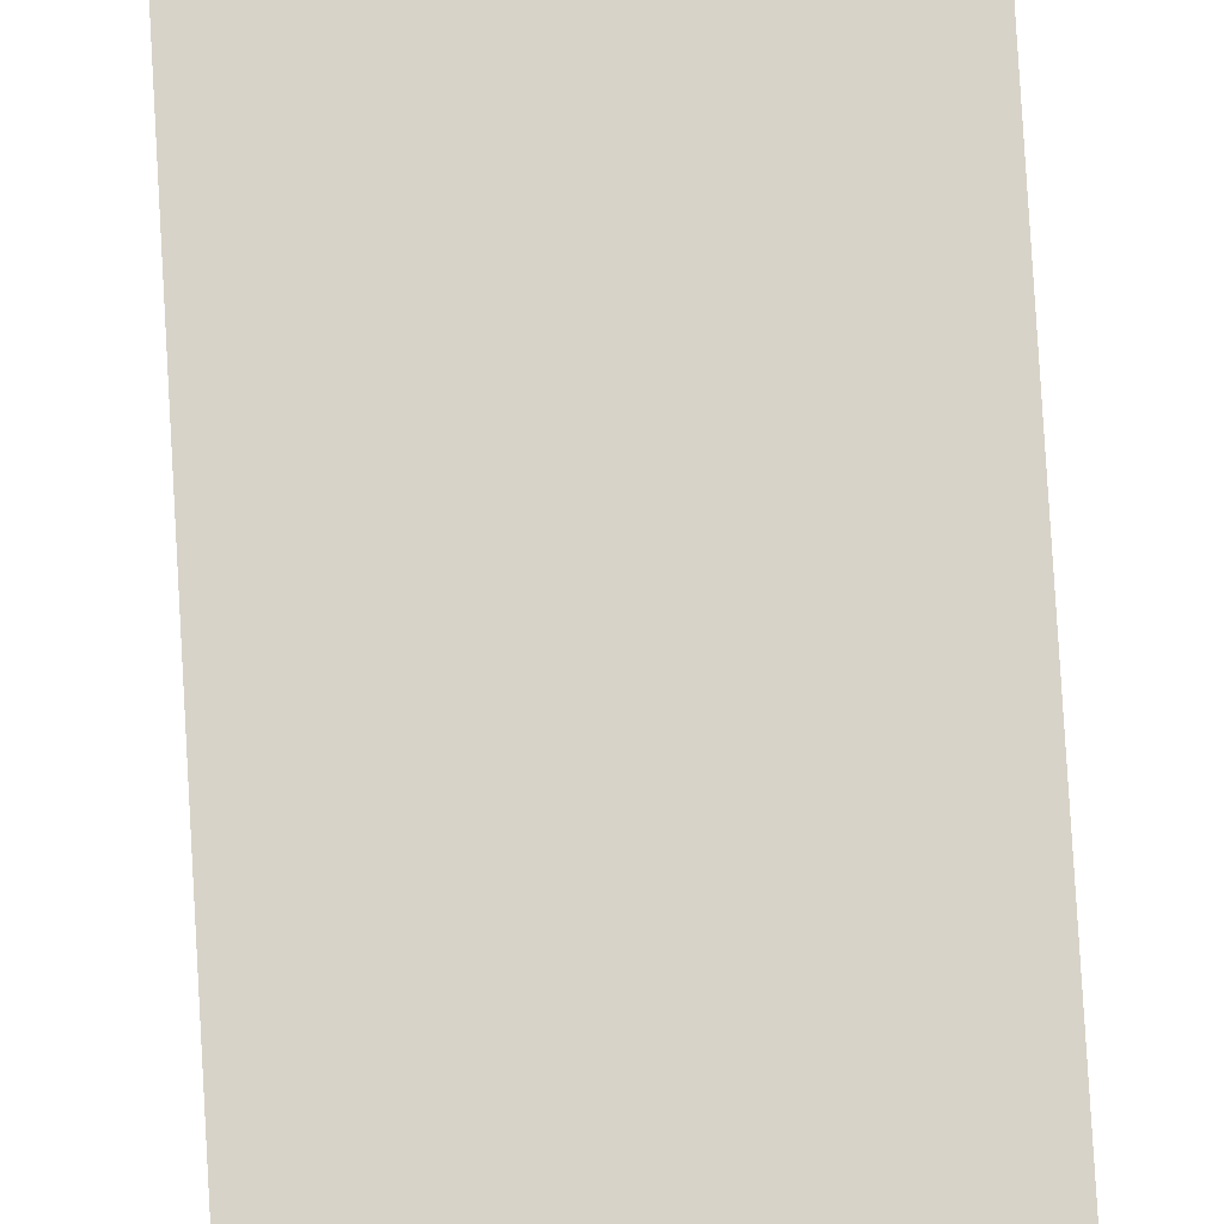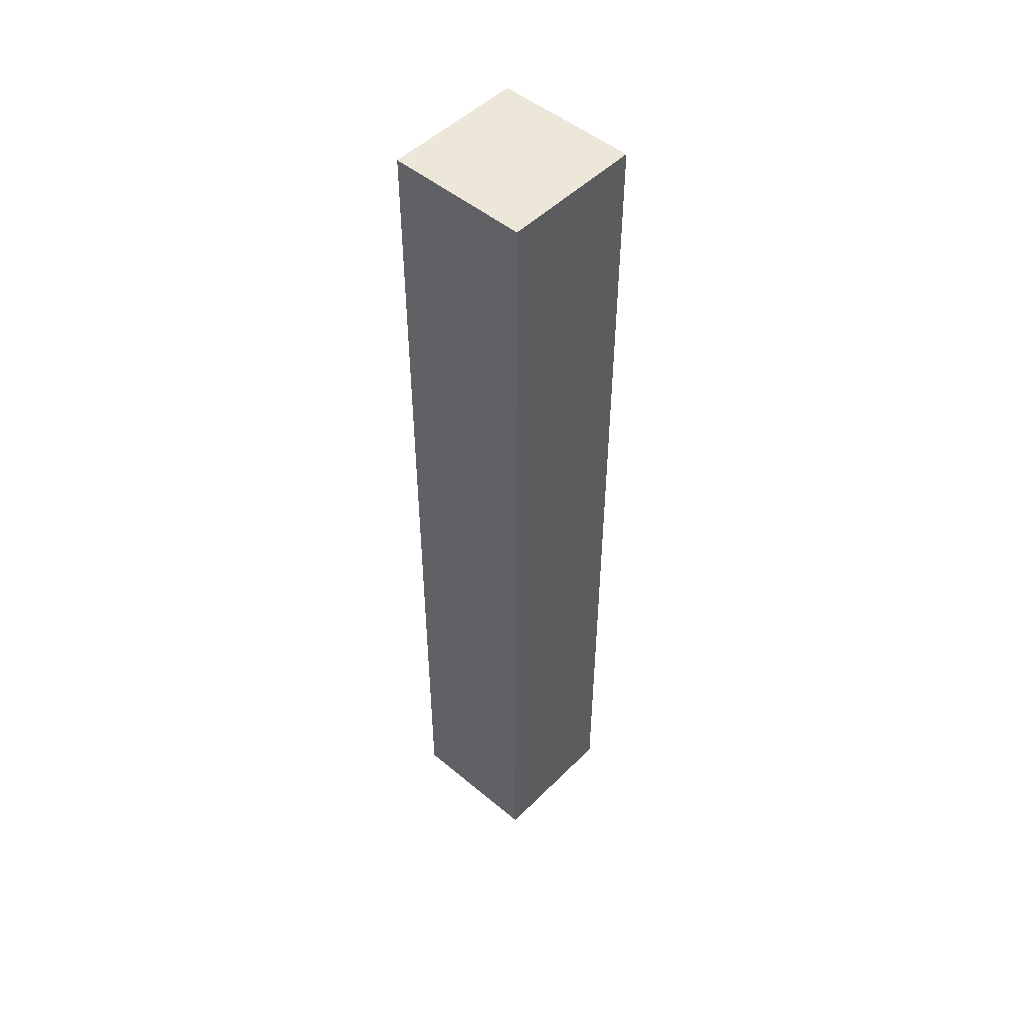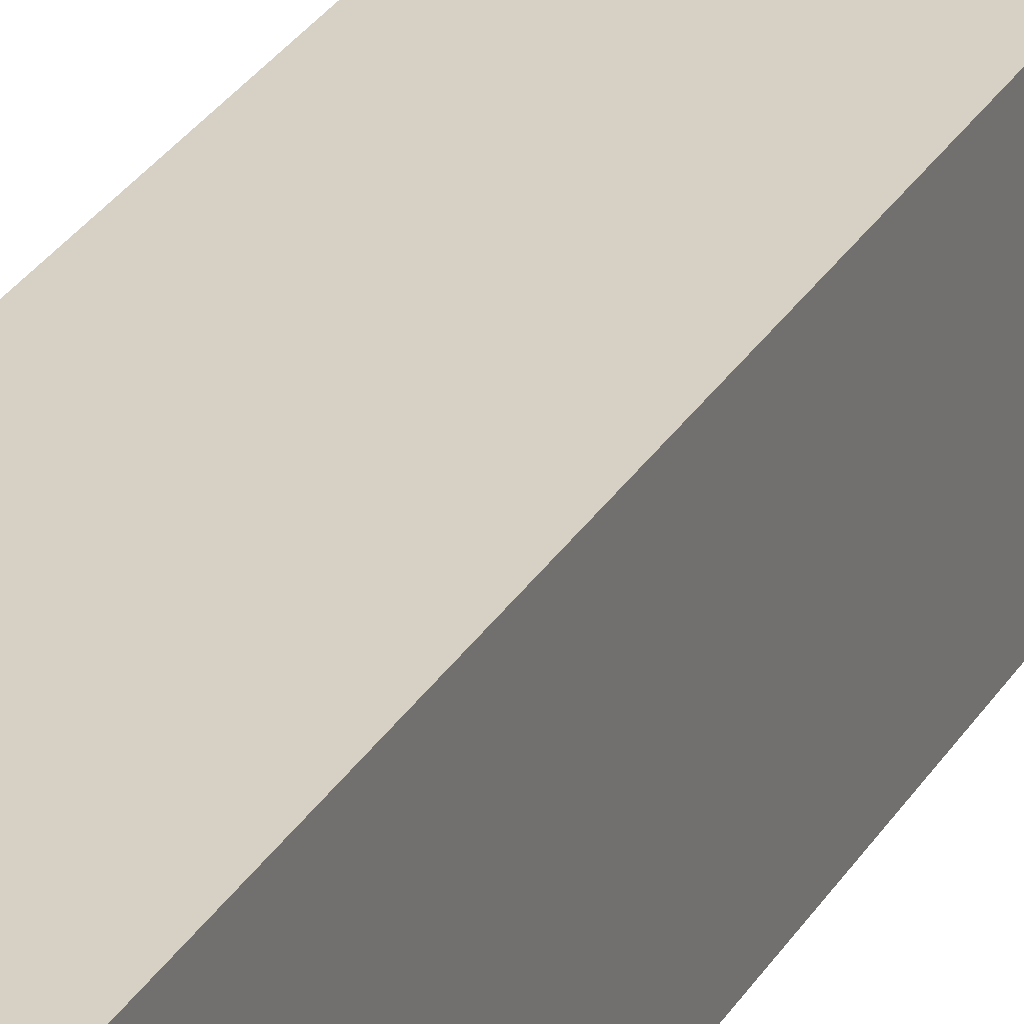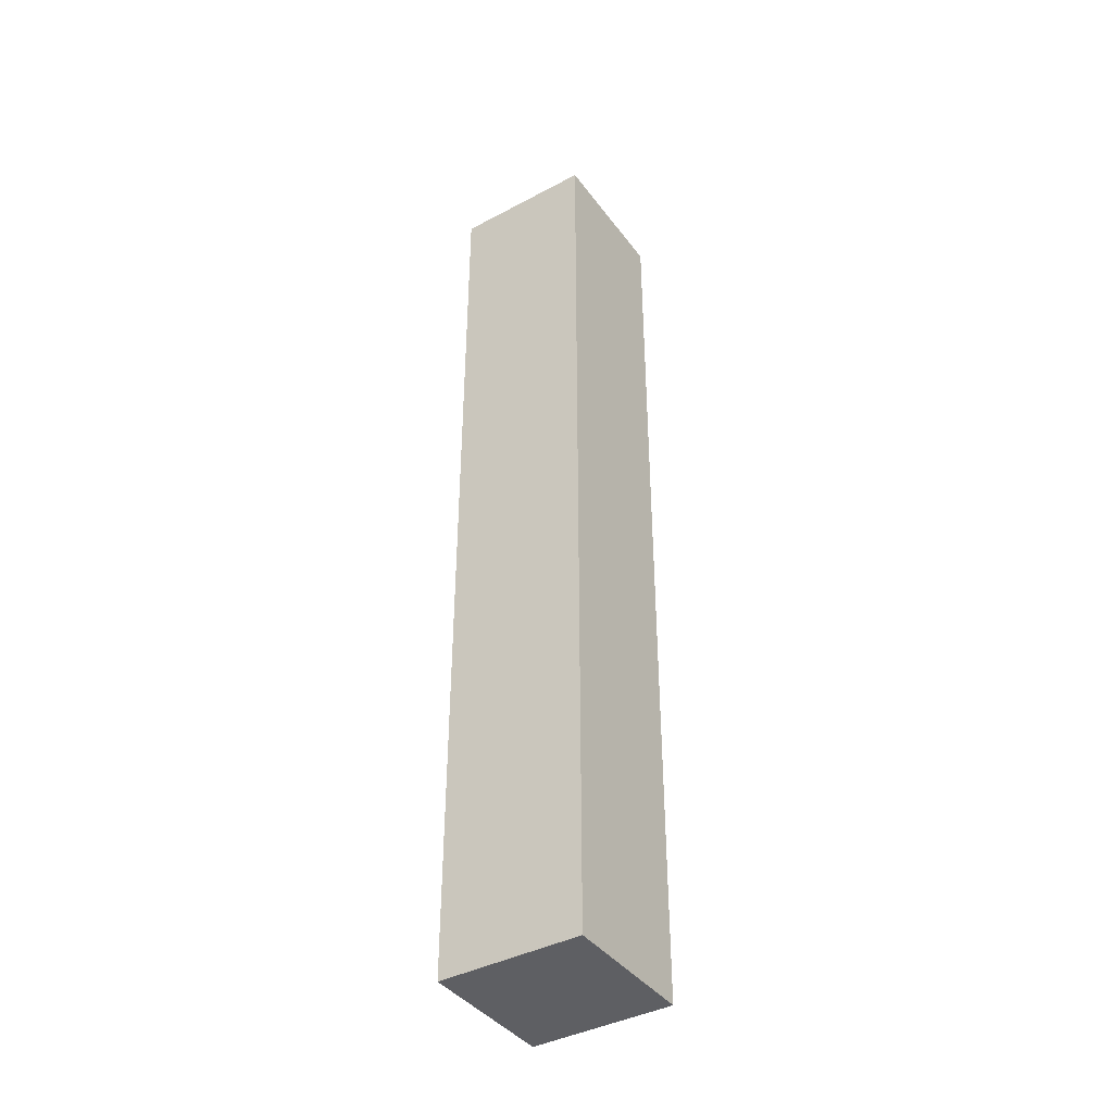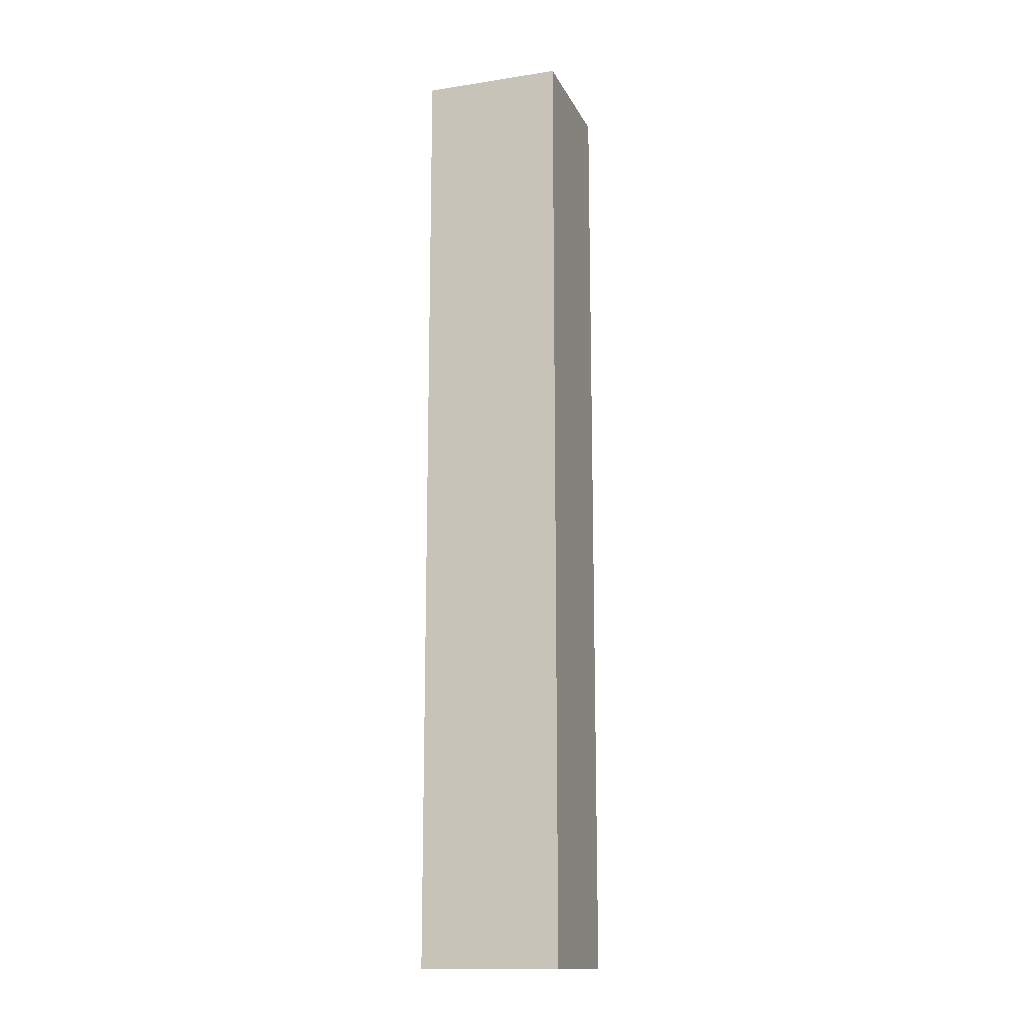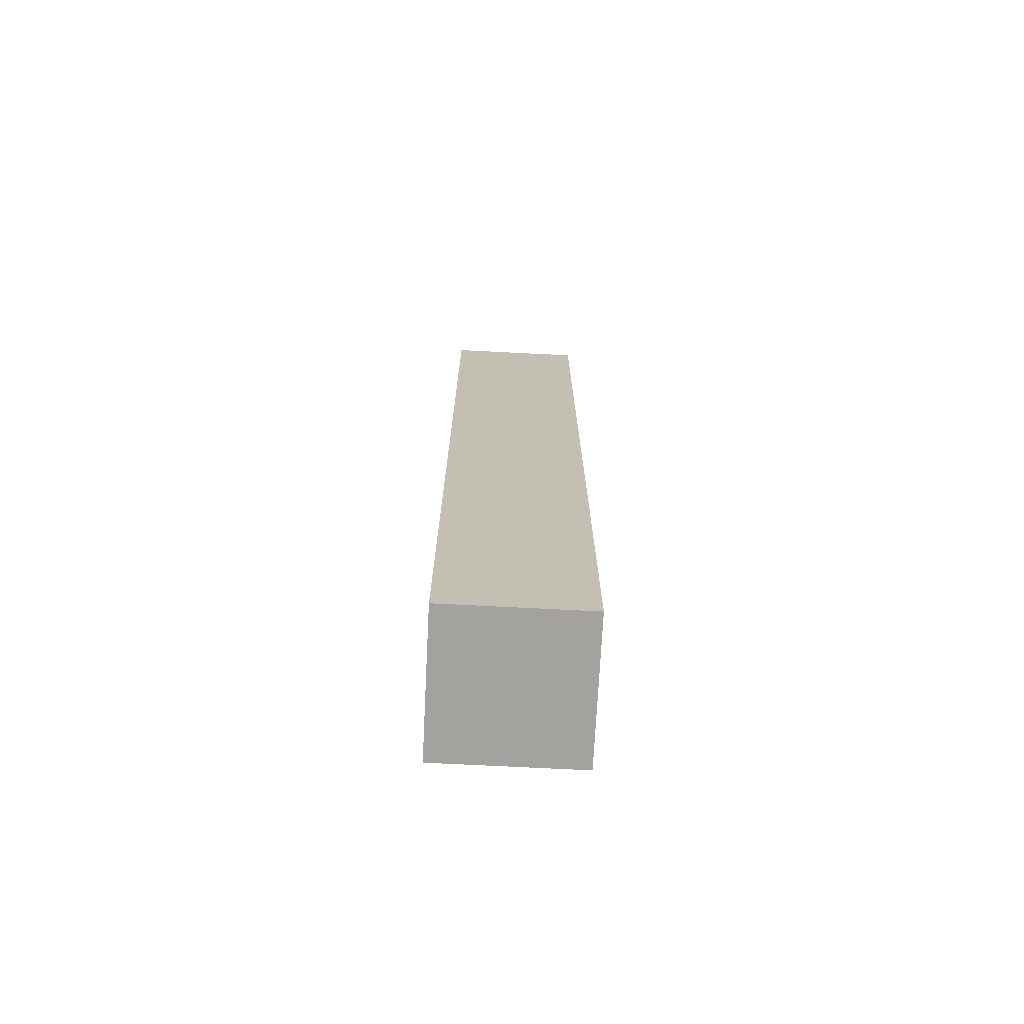
<metadata>
{"format":"obj","ext":"obj","renderer":"f3d","projection":"perspective","resolution":1024,"background":"white","views":[{"elev":76.5,"azim":176.7,"up":"+Y"},{"elev":49.6,"azim":-137.4,"up":"+Z"},{"elev":26.9,"azim":-156.2,"up":"+Y"},{"elev":-40.5,"azim":-56.9,"up":"+Z"},{"elev":-14.4,"azim":108.5,"up":"+Z"},{"elev":-72.4,"azim":87.1,"up":"+Z"}]}
</metadata>
<code>
g pb_Mesh329506
v 0 0 0
v -1 0 0
v 0 1 0
v -1 1 0
v -1 0 0
v -1 0 -6.75
v -1 1 0
v -1 1 -6.75
v -1 0 -6.75
v 0 0 -6.75
v -1 1 -6.75
v 0 1 -6.75
v 0 0 -6.75
v 0 0 0
v 0 1 -6.75
v 0 1 0
v 0 1 0
v -1 1 0
v 0 1 -6.75
v -1 1 -6.75
v 0 0 -6.75
v -1 0 -6.75
v 0 0 0
v -1 0 0
g pb_Mesh329506_0
f 3 2 1
f 3 4 2
f 7 6 5
f 7 8 6
f 11 10 9
f 11 12 10
f 15 14 13
f 15 16 14
f 19 18 17
f 19 20 18
f 23 22 21
f 23 24 22

</code>
